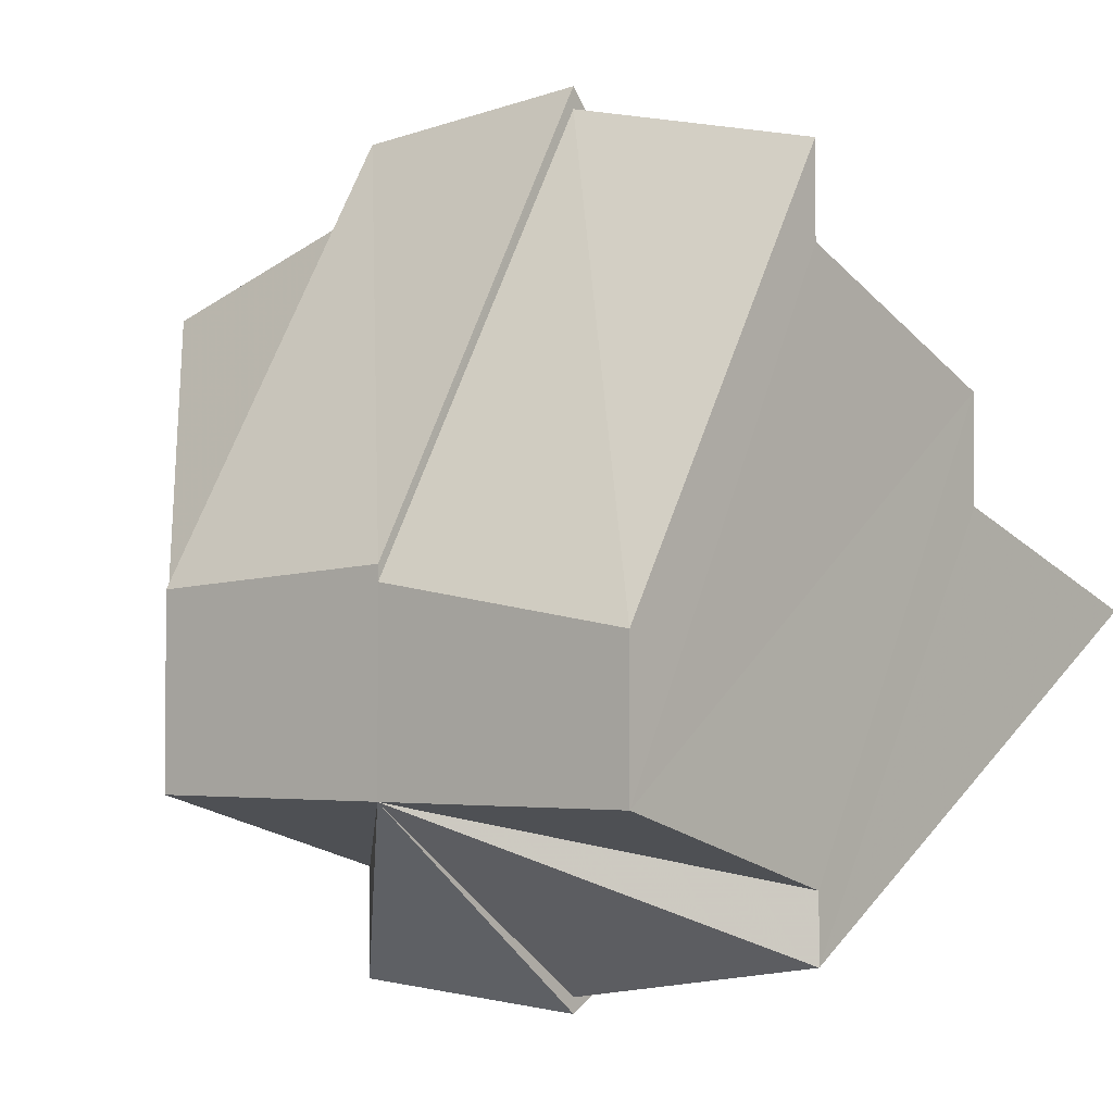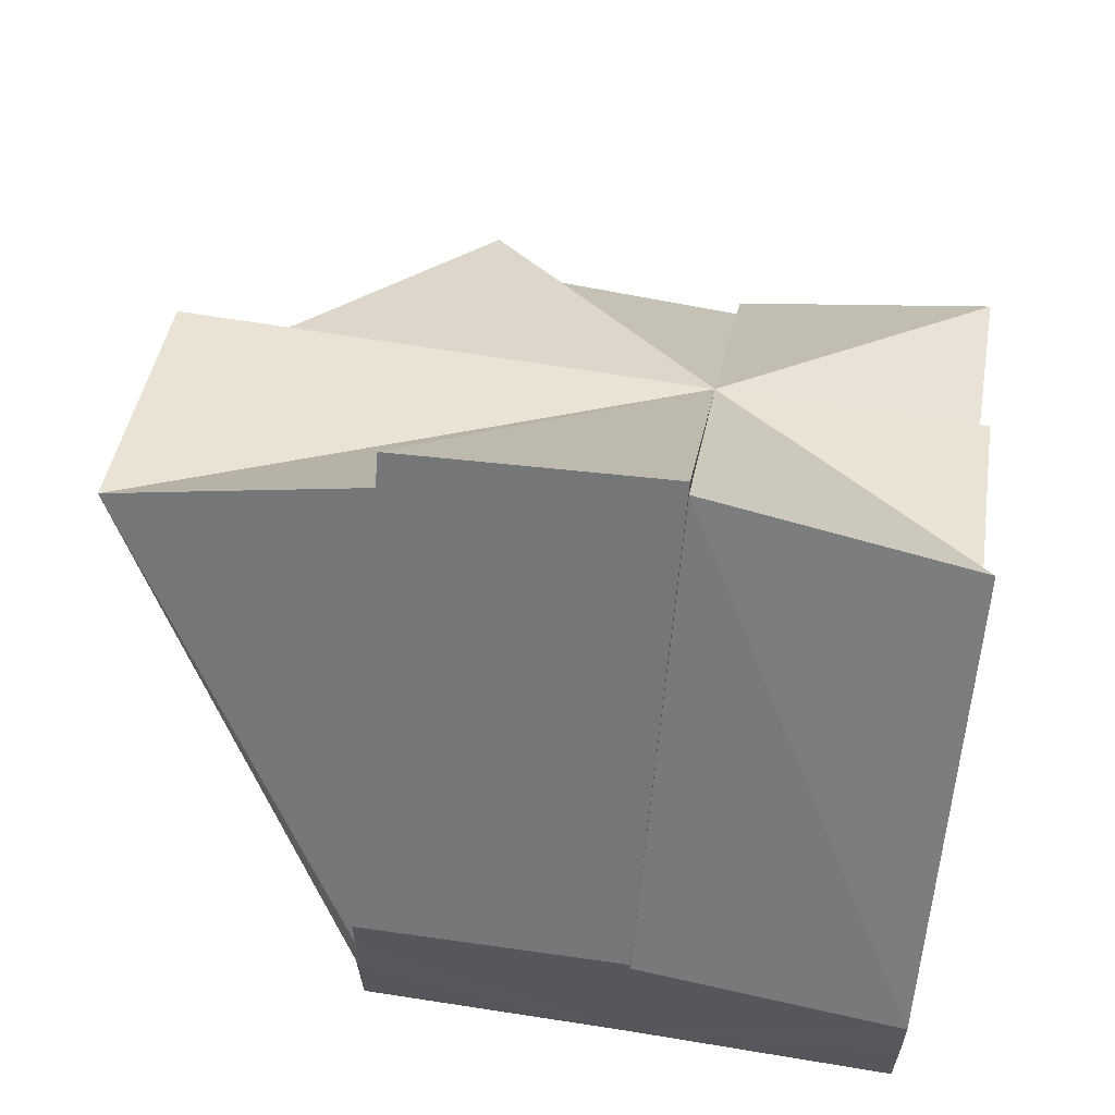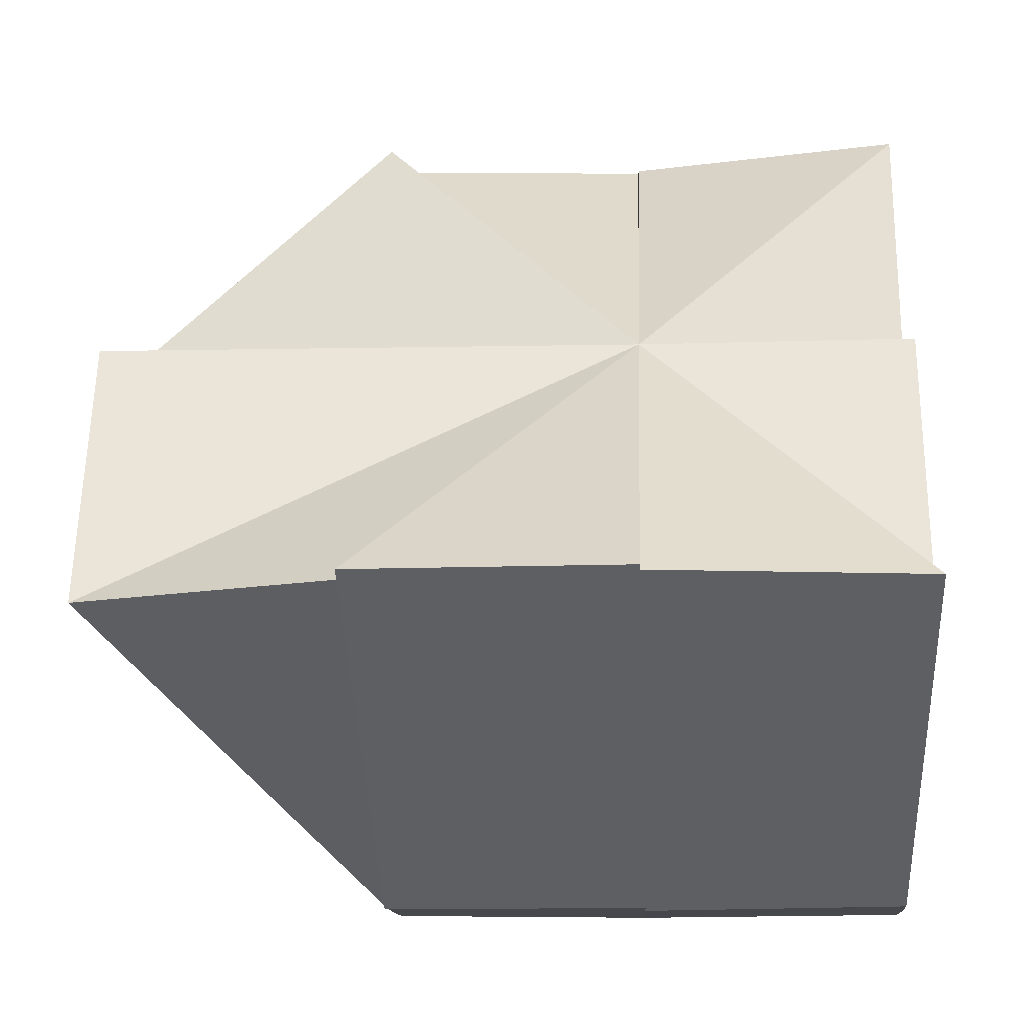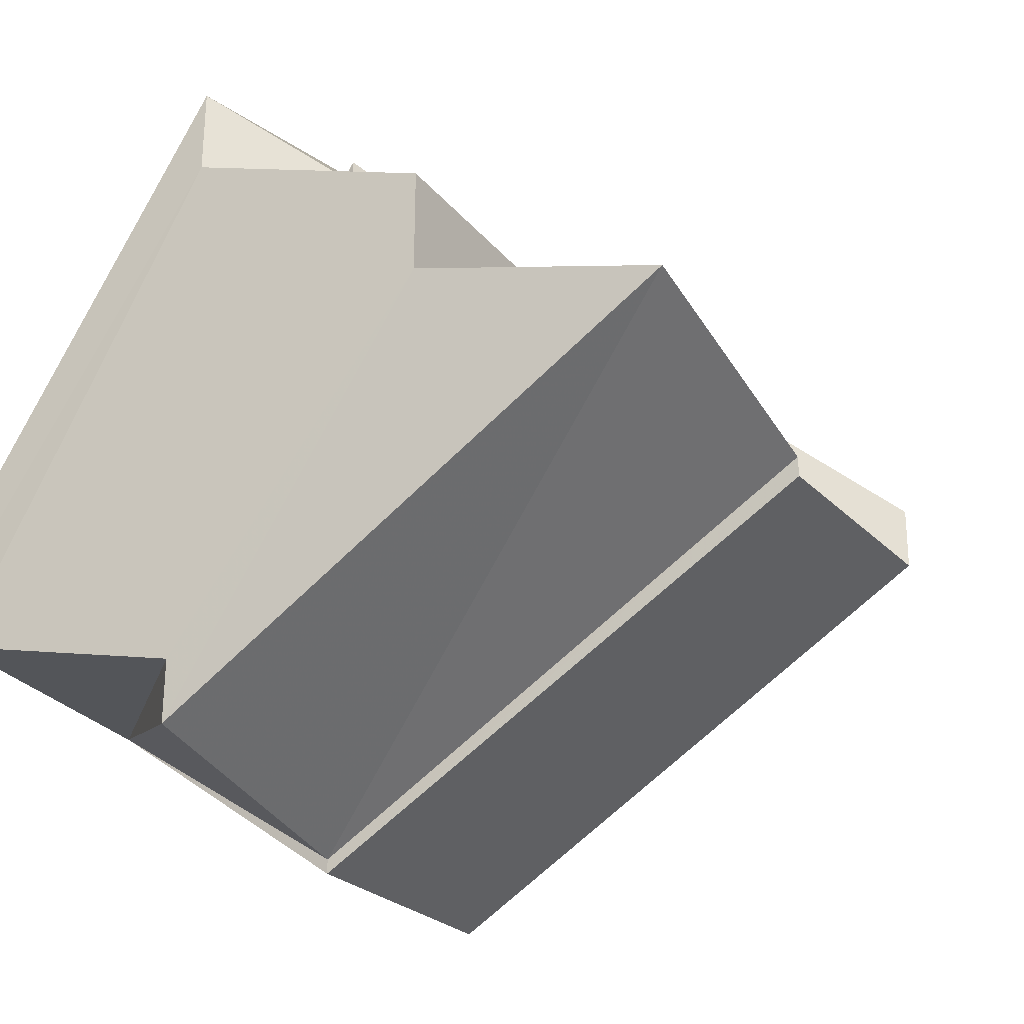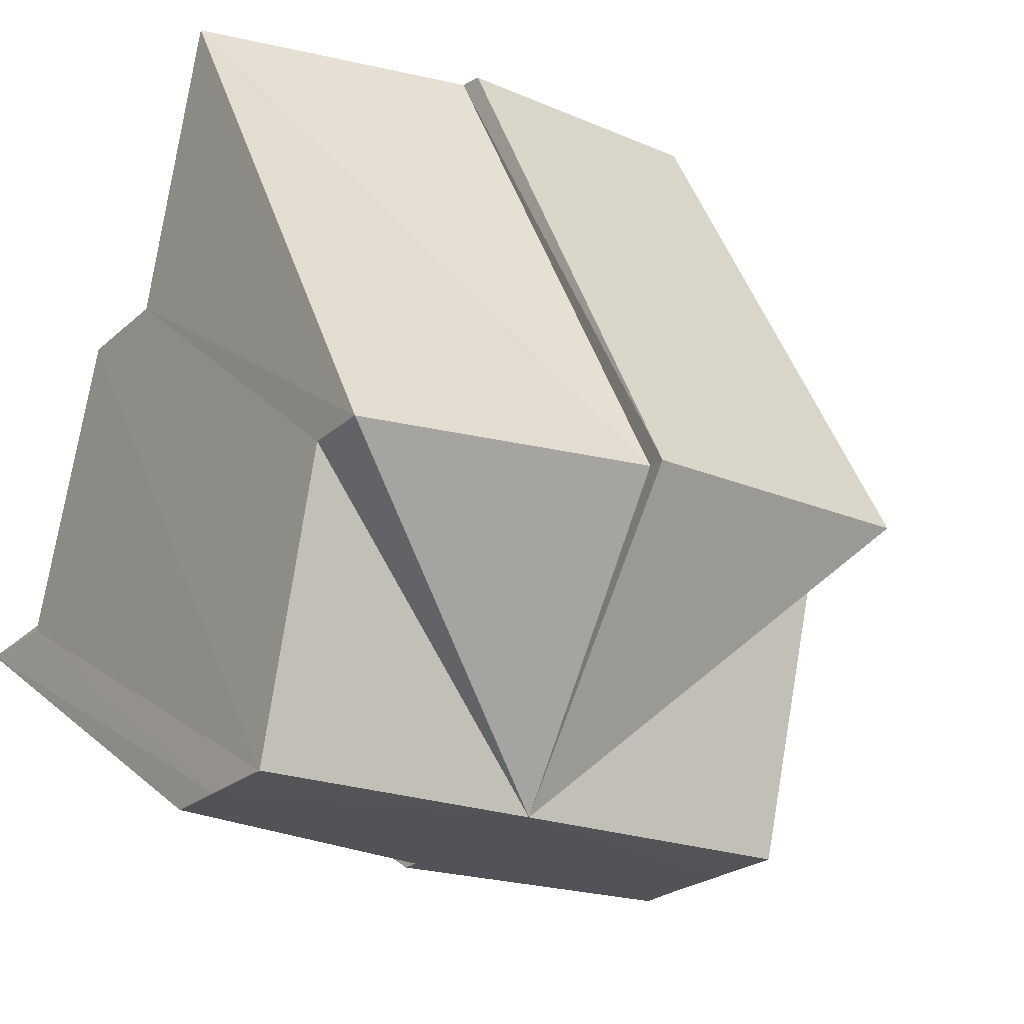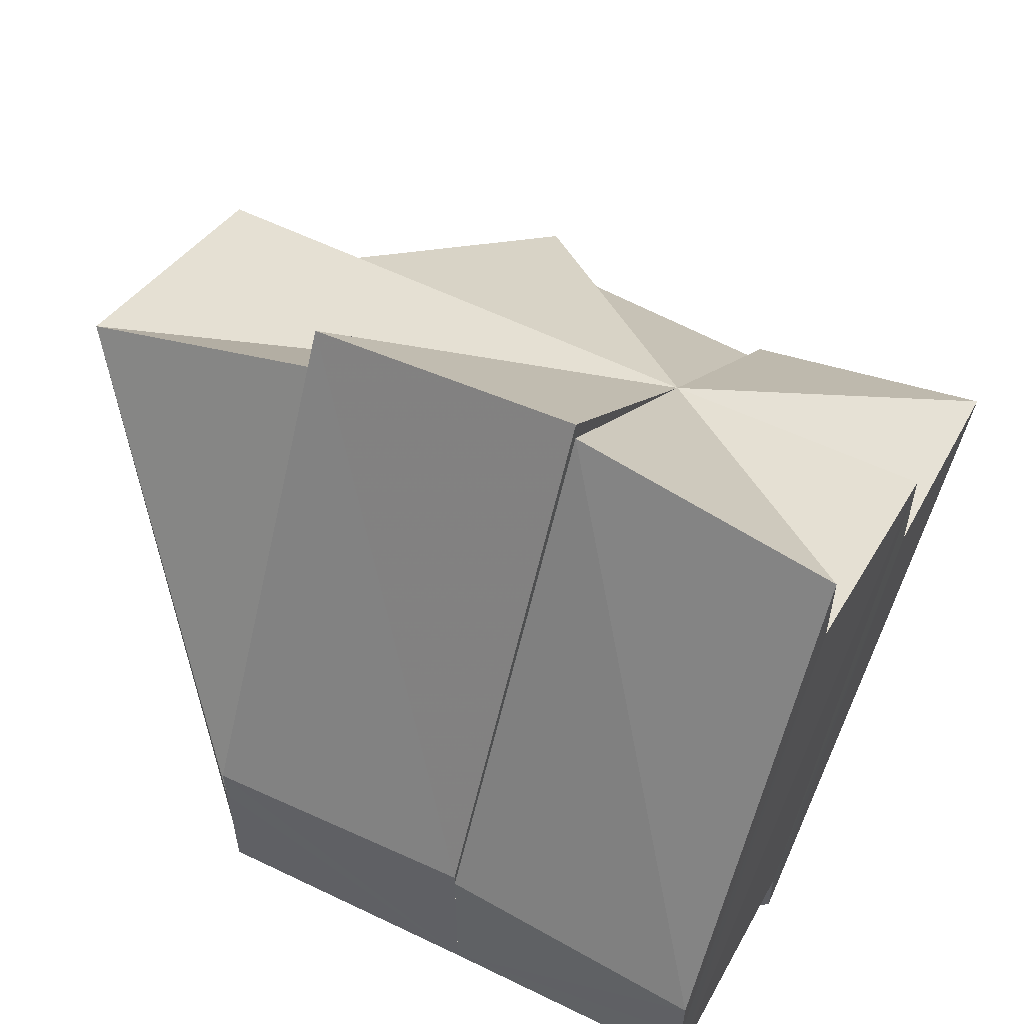
<metadata>
{"format":"obj","ext":"obj","renderer":"f3d","projection":"perspective","resolution":1024,"background":"white","views":[{"elev":-2.9,"azim":39.5,"up":"+Z"},{"elev":62.4,"azim":9.4,"up":"+Z"},{"elev":-11.2,"azim":2.8,"up":"+Y"},{"elev":-28.6,"azim":121.2,"up":"+Z"},{"elev":-22.3,"azim":146.2,"up":"+Y"},{"elev":57.8,"azim":26.3,"up":"+Z"}]}
</metadata>
<code>
o 31387
v 2211 1866 7.854
v 2211 1866 7.853
v 2211 1866 7.837
v 2211 1866 7.837
v 2211 1866 7.837
v 2211 1866 7.844
v 2211 1866 7.853
v 2211 1866 7.834
v 2211 1866 7.836
v 2211 1866 7.851
v 2211 1866 7.837
v 2211 1866 7.835
v 2211 1866 7.837
v 2211 1866 7.84
v 2211 1866 7.824
v 2211 1866 7.853
v 2211 1866 7.844
v 2211 1866 7.836
v 2211 1866 7.827
v 2211 1866 7.824
v 2211 1866 7.822
v 2211 1866 7.829
v 2211 1866 7.829
v 2211 1866 7.84
v 2211 1866 7.844
v 2211 1866 7.848
v 2211 1866 7.829
v 2211 1866 7.837
v 2211 1866 7.835
v 2211 1866 7.832
v 2211 1866 7.835
v 2211 1866 7.829
v 2211 1866 7.827
v 2211 1866 7.835
v 2211 1866 7.837
v 2211 1866 7.854
v 2211 1866 7.837
v 2211 1866 7.853
v 2211 1866 7.837
v 2211 1866 7.851
v 2211 1866 7.835
v 2211 1866 7.844
v 2211 1866 7.854
v 2211 1866 7.833
v 2211 1866 7.834
v 2211 1866 7.834
v 2211 1866 7.822
v 2211 1866 7.822
v 2211 1866 7.829
v 2211 1866 7.836
v 2211 1866 7.822
v 2211 1866 7.824
v 2211 1866 7.834
v 2211 1866 7.822
v 2211 1866 7.851
v 2211 1866 7.848
v 2211 1866 7.835
v 2211 1866 7.844
v 2211 1866 7.832
v 2211 1866 7.848
v 2211 1866 7.829
v 2211 1866 7.844
v 2211 1866 7.84
v 2211 1866 7.827
v 2211 1866 7.84
v 2211 1866 7.836
v 2211 1866 7.824
v 2211 1866 7.836
v 2211 1866 7.834
v 2211 1866 7.822
v 2211 1866 7.822
v 2211 1866 7.822
v 2211 1866 7.829
v 2211 1866 7.833
v 2211 1866 7.822
v 2211 1866 7.834
v 2211 1866 7.822
v 2211 1866 7.844
v 2211 1866 7.829
v 2211 1866 7.827
v 2211 1866 7.848
v 2211 1866 7.832
v 2211 1866 7.851
v 2211 1866 7.835
v 2211 1866 7.851
v 2211 1866 7.832
v 2211 1866 7.84
v 2211 1866 7.844
v 2211 1866 7.848
v 2211 1866 7.851
v 2211 1866 7.848
v 2211 1866 7.844
v 2211 1866 7.84
v 2211 1866 7.836
v 2211 1866 7.834
v 2211 1866 7.844
v 2211 1866 7.833
v 2211 1866 7.851
v 2211 1866 7.853
v 2211 1866 7.853
v 2211 1866 7.854
v 2211 1866 7.837
f 1 2 3
f 2 4 5
f 1 6 7
f 8 6 9
f 7 10 11
f 10 12 13
f 9 14 15
f 16 17 10
f 18 17 14
f 14 19 20
f 21 20 22
f 20 19 23
f 24 25 19
f 25 26 27
f 5 28 23
f 4 29 23
f 30 31 23
f 32 30 23
f 33 32 23
f 34 35 23
f 36 37 35
f 38 39 34
f 40 38 41
f 38 42 43
f 44 42 45
f 44 46 47
f 47 48 49
f 46 50 51
f 50 52 51
f 53 51 54
f 55 56 57
f 56 58 59
f 60 59 57
f 57 59 23
f 59 61 23
f 62 61 59
f 58 63 61
f 61 64 23
f 65 64 61
f 63 66 64
f 64 67 23
f 68 67 64
f 66 69 67
f 69 70 67
f 67 71 23
f 71 72 73
f 74 75 71
f 76 74 77
f 78 79 80
f 81 82 79
f 83 84 82
f 81 85 86
f 81 17 85
f 87 17 88
f 88 17 89
f 90 17 91
f 91 17 92
f 92 17 93
f 93 17 94
f 94 17 95
f 95 96 97
f 98 96 99
f 100 101 102

</code>
